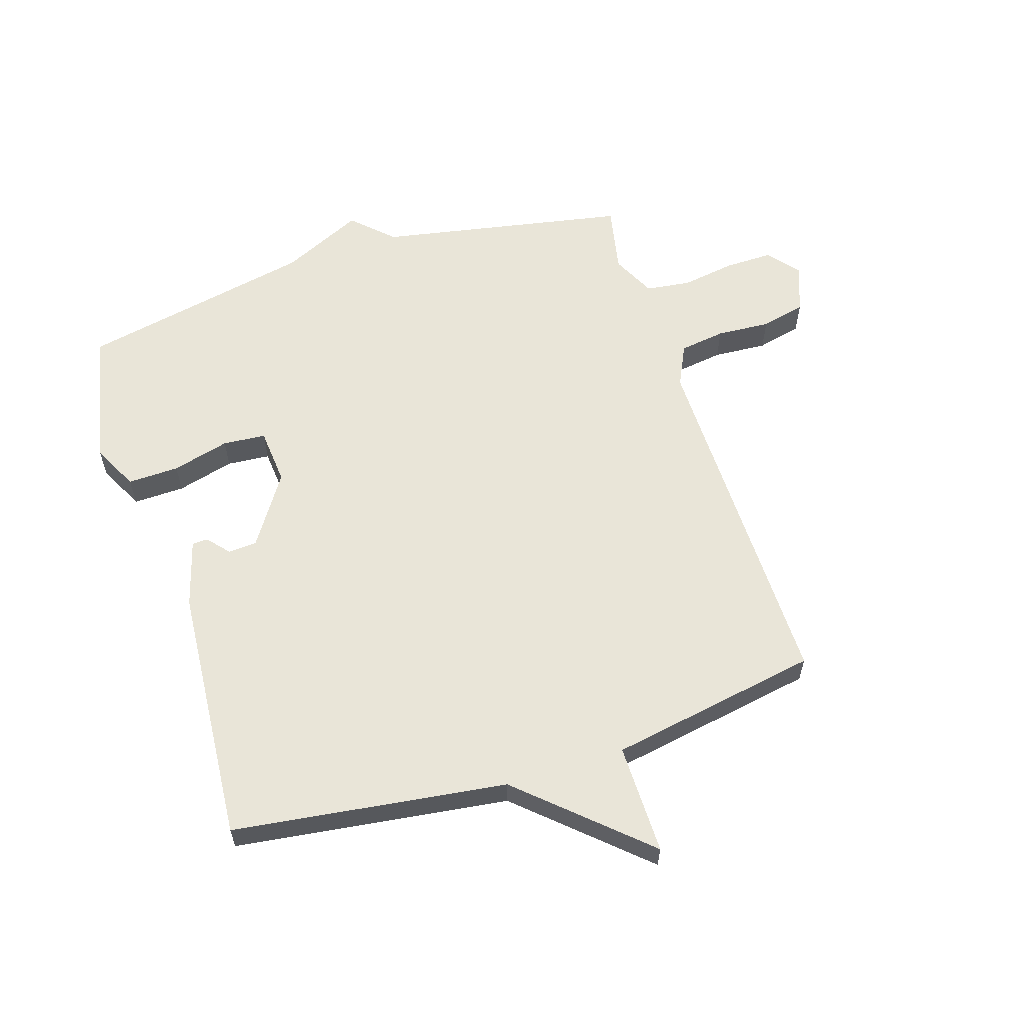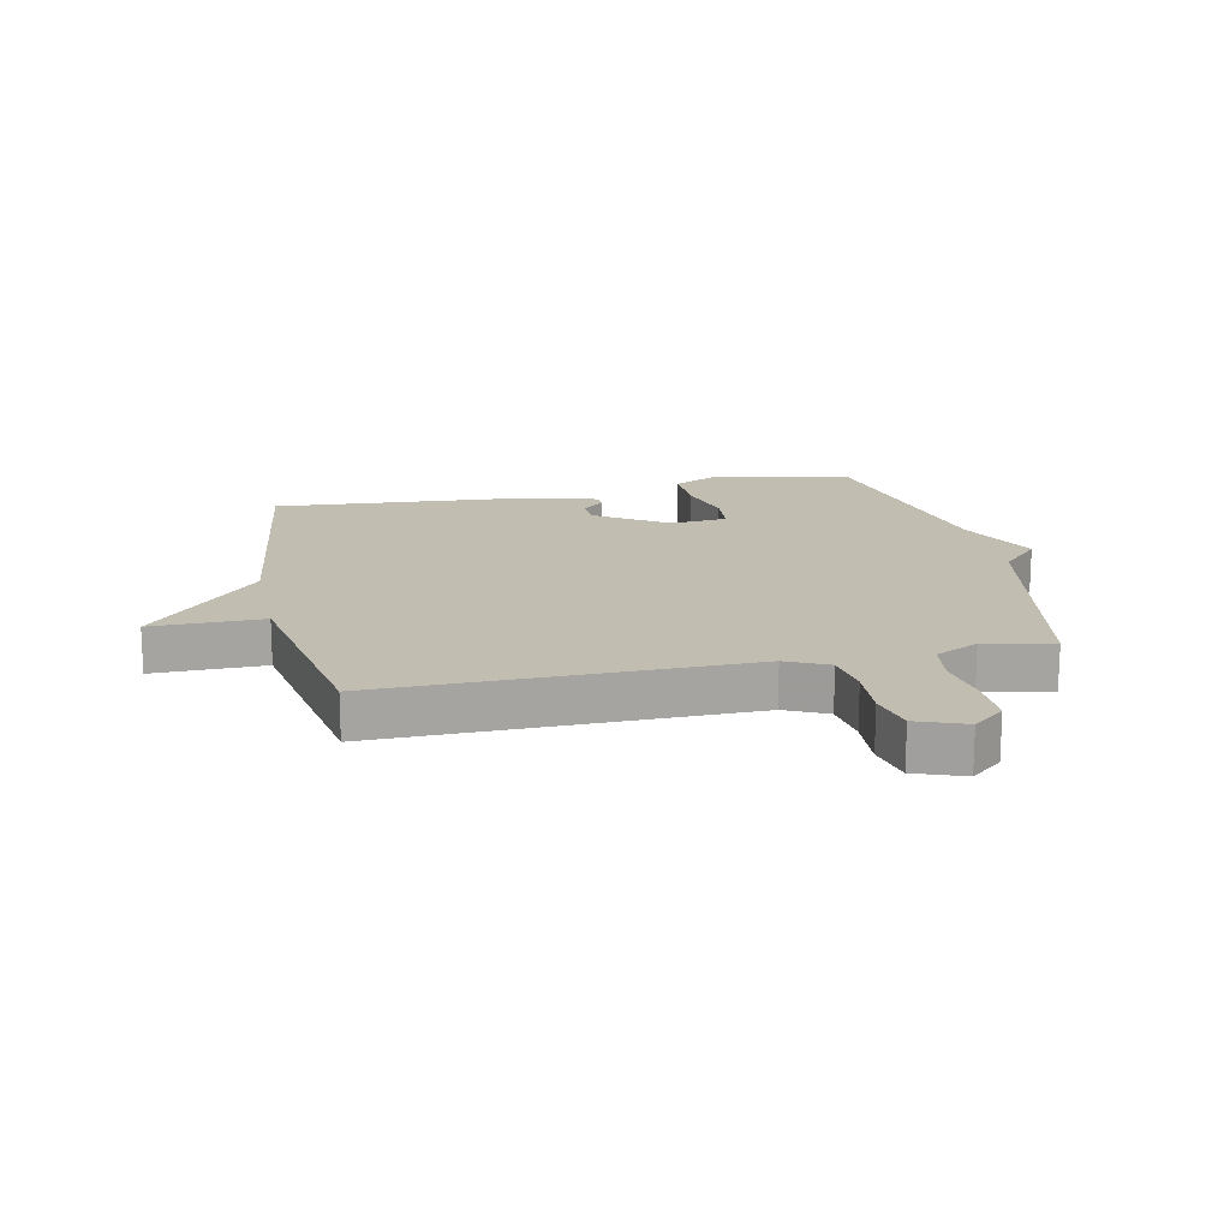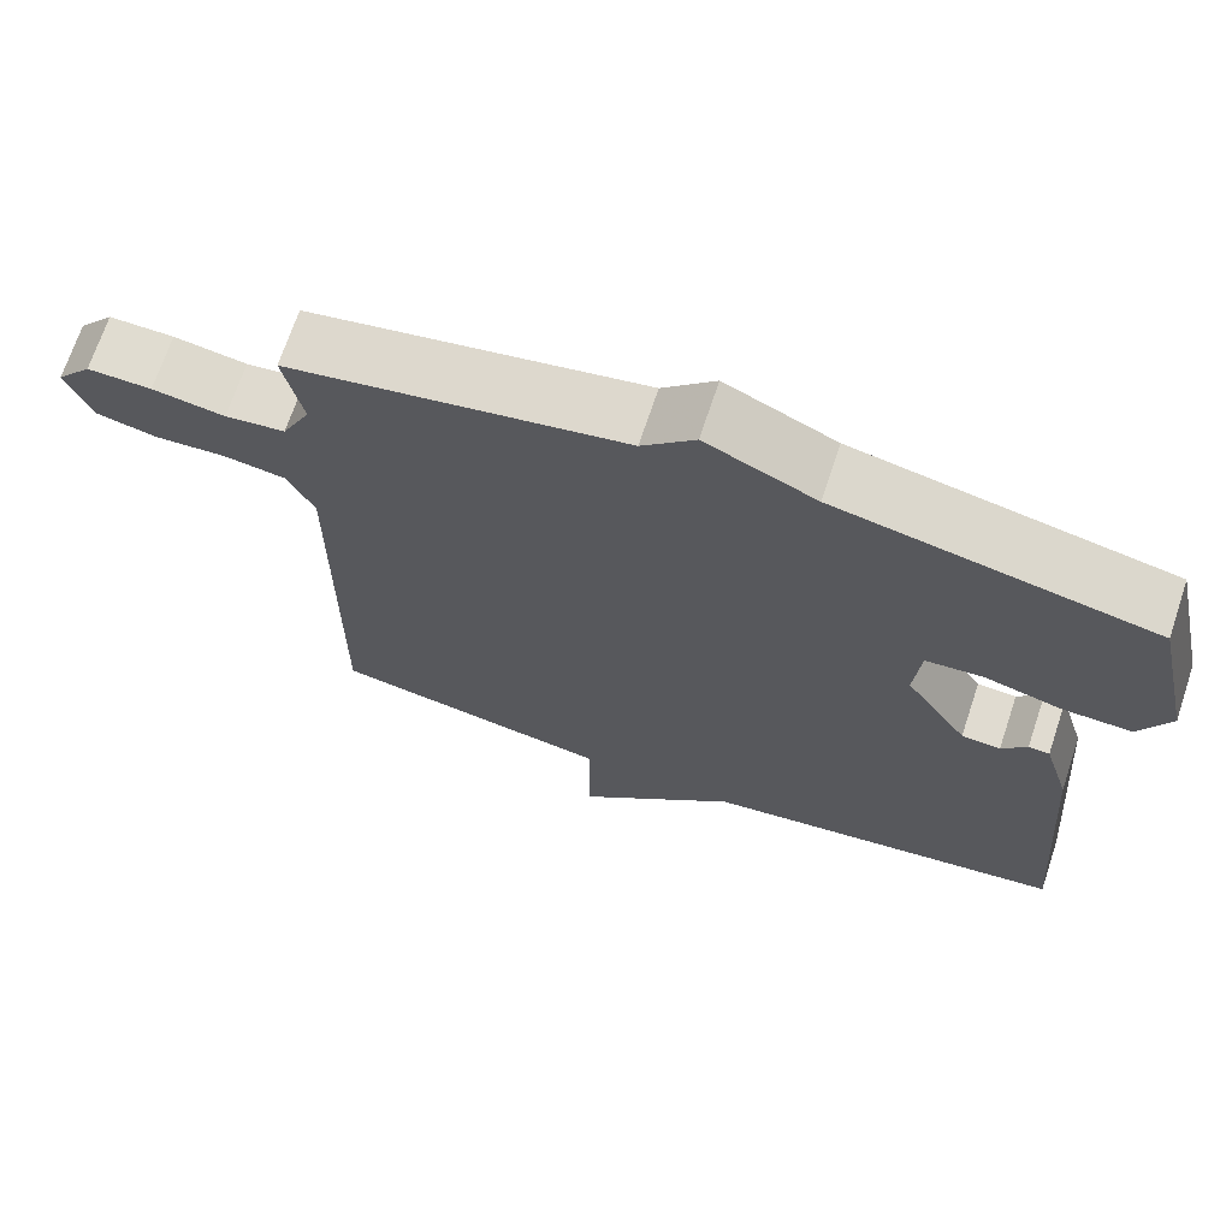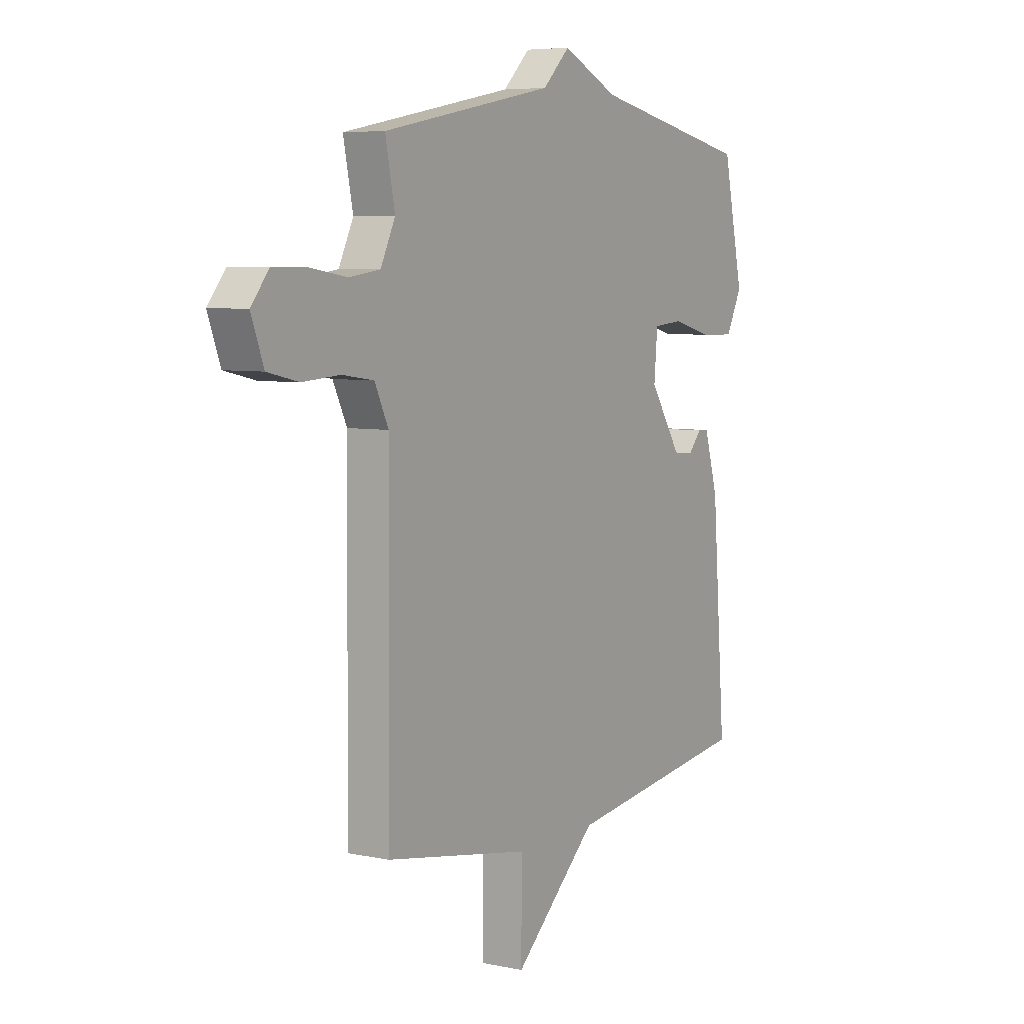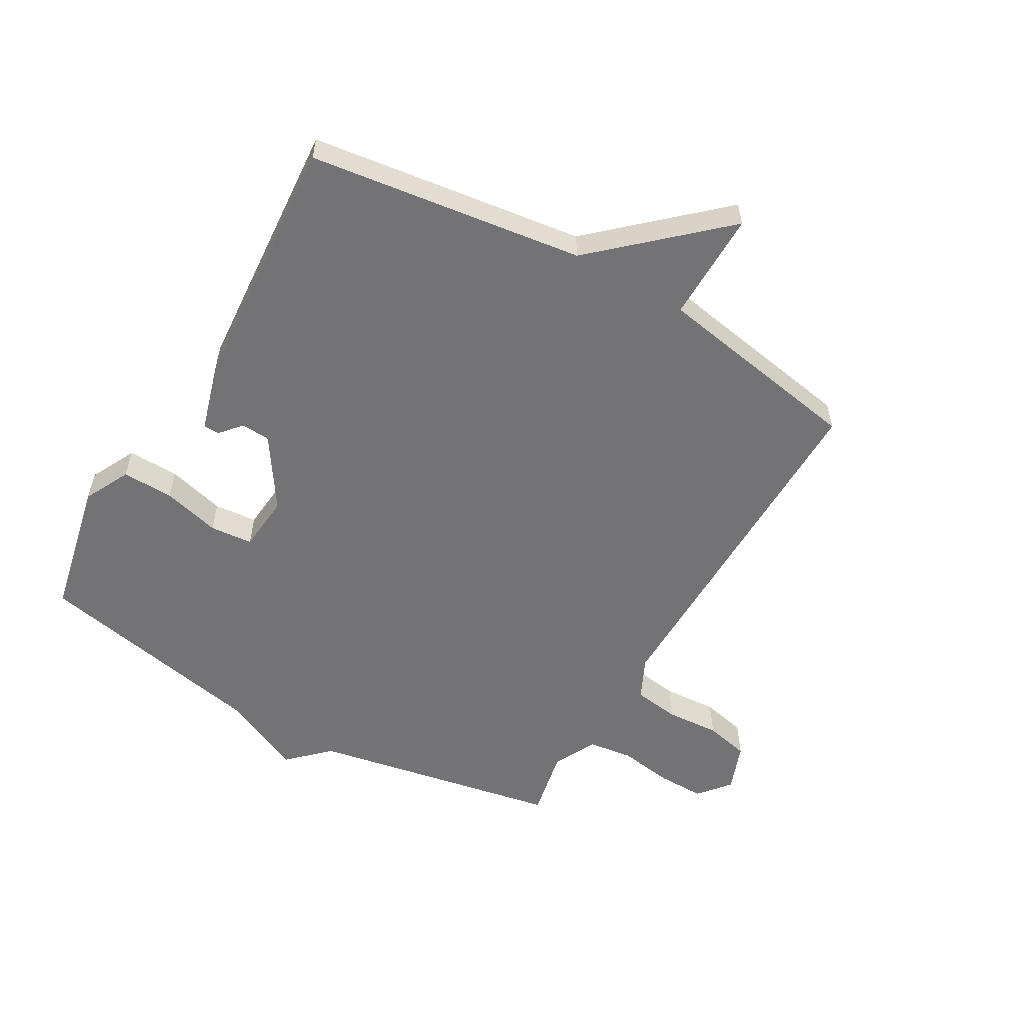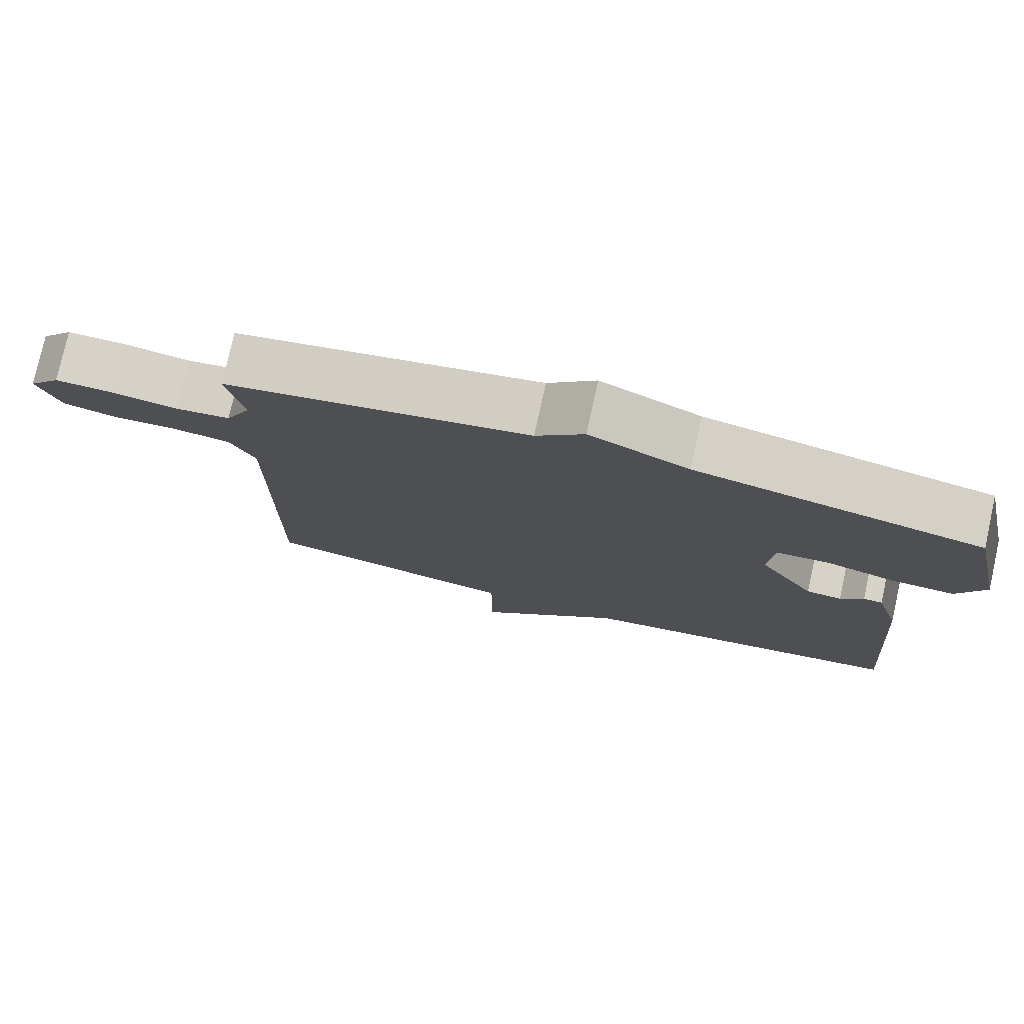
<metadata>
{"format":"obj","ext":"obj","renderer":"f3d","projection":"perspective","resolution":1024,"background":"white","views":[{"elev":59.7,"azim":162.2,"up":"+Y"},{"elev":16.8,"azim":-102.1,"up":"+Y"},{"elev":69.6,"azim":18.4,"up":"+Z"},{"elev":6.1,"azim":-57.8,"up":"+Z"},{"elev":-56.0,"azim":150.0,"up":"+Y"},{"elev":77.5,"azim":12.5,"up":"+Z"}]}
</metadata>
<code>
v -0.5 0.07 0.5
v -0.088 0.07 0.579
v -0.023 0.07 0.642
v 0.112 0.07 0.579
v 0.5 0.07 0.5
v 0.549 0.07 0.273
v 0.511 0.07 0.197
v 0.426 0.07 0.199
v 0.331 0.07 0.224
v 0.26 0.07 0.218
v 0.252 0.07 0.124
v 0.329 0.07 0.007
v 0.377 0.07 0.004
v 0.408 0.07 0.04
v 0.434 0.07 0.039
v 0.467 0.07 -0.073
v 0.5 0.07 -0.5
v 0.048 0.07 -0.561
v -0.153 0.07 -0.744
v -0.152 0.07 -0.561
v -0.5 0.07 -0.5
v -0.495 0.07 0.097
v -0.528 0.07 0.166
v -0.604 0.07 0.177
v -0.693 0.07 0.171
v -0.767 0.07 0.188
v -0.797 0.07 0.268
v -0.754 0.07 0.32
v -0.675 0.07 0.319
v -0.586 0.07 0.305
v -0.512 0.07 0.315
v -0.477 0.07 0.387
v -0.5 0 0.5
v -0.088 0 0.579
v -0.023 0 0.642
v 0.112 0 0.579
v 0.5 0 0.5
v 0.549 0 0.273
v 0.511 0 0.197
v 0.426 0 0.199
v 0.331 0 0.224
v 0.26 0 0.218
v 0.252 0 0.124
v 0.329 0 0.007
v 0.377 0 0.004
v 0.408 0 0.04
v 0.434 0 0.039
v 0.467 0 -0.073
v 0.5 0 -0.5
v 0.048 0 -0.561
v -0.153 0 -0.744
v -0.152 0 -0.561
v -0.5 0 -0.5
v -0.495 0 0.097
v -0.528 0 0.166
v -0.604 0 0.177
v -0.693 0 0.171
v -0.767 0 0.188
v -0.797 0 0.268
v -0.754 0 0.32
v -0.675 0 0.319
v -0.586 0 0.305
v -0.512 0 0.315
v -0.477 0 0.387
f 28 29 30
f 27 28 30
f 26 27 30
f 25 26 30
f 24 25 30
f 23 24 30 31
f 22 23 31 32
f 20 21 22 32
f 18 19 20
f 16 17 18
f 15 16 18
f 14 15 18
f 13 14 18
f 12 13 18 20
f 32 1 2
f 20 32 2
f 12 20 2
f 11 12 2
f 7 8 9
f 6 7 9
f 5 6 9
f 4 5 9
f 4 9 10
f 4 10 11
f 3 4 11
f 2 3 11
f 62 61 60
f 62 60 59
f 62 59 58
f 62 58 57
f 62 57 56
f 63 62 56 55
f 64 63 55 54
f 64 54 53 52
f 52 51 50
f 50 49 48
f 50 48 47
f 50 47 46
f 50 46 45
f 52 50 45 44
f 34 33 64
f 34 64 52
f 34 52 44
f 34 44 43
f 41 40 39
f 41 39 38
f 41 38 37
f 41 37 36
f 42 41 36
f 43 42 36
f 43 36 35
f 43 35 34
f 1 33 34 2
f 2 34 35 3
f 3 35 36 4
f 4 36 37 5
f 5 37 38 6
f 6 38 39 7
f 7 39 40 8
f 8 40 41 9
f 9 41 42 10
f 10 42 43 11
f 11 43 44 12
f 12 44 45 13
f 13 45 46 14
f 14 46 47 15
f 15 47 48 16
f 16 48 49 17
f 17 49 50 18
f 18 50 51 19
f 19 51 52 20
f 20 52 53 21
f 21 53 54 22
f 22 54 55 23
f 23 55 56 24
f 24 56 57 25
f 25 57 58 26
f 26 58 59 27
f 27 59 60 28
f 28 60 61 29
f 29 61 62 30
f 30 62 63 31
f 31 63 64 32
f 32 64 33 1

</code>
